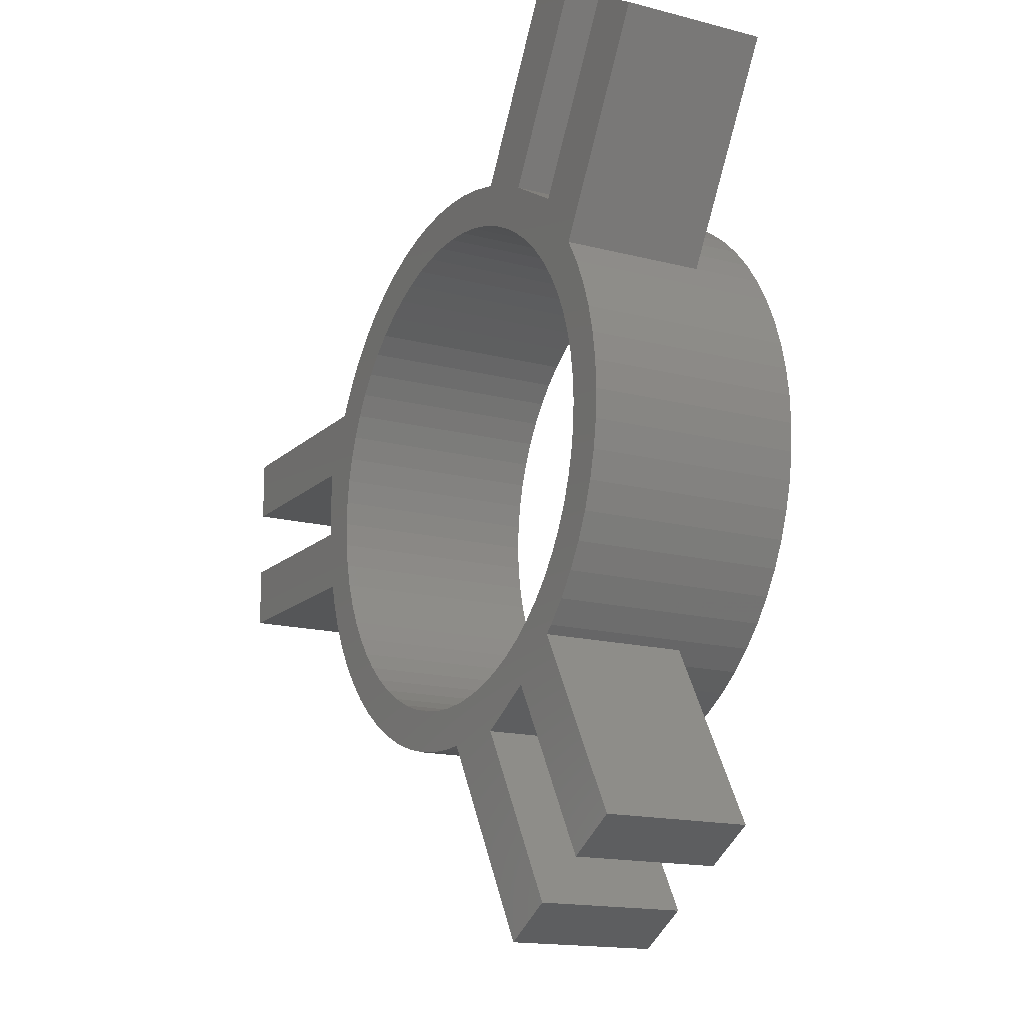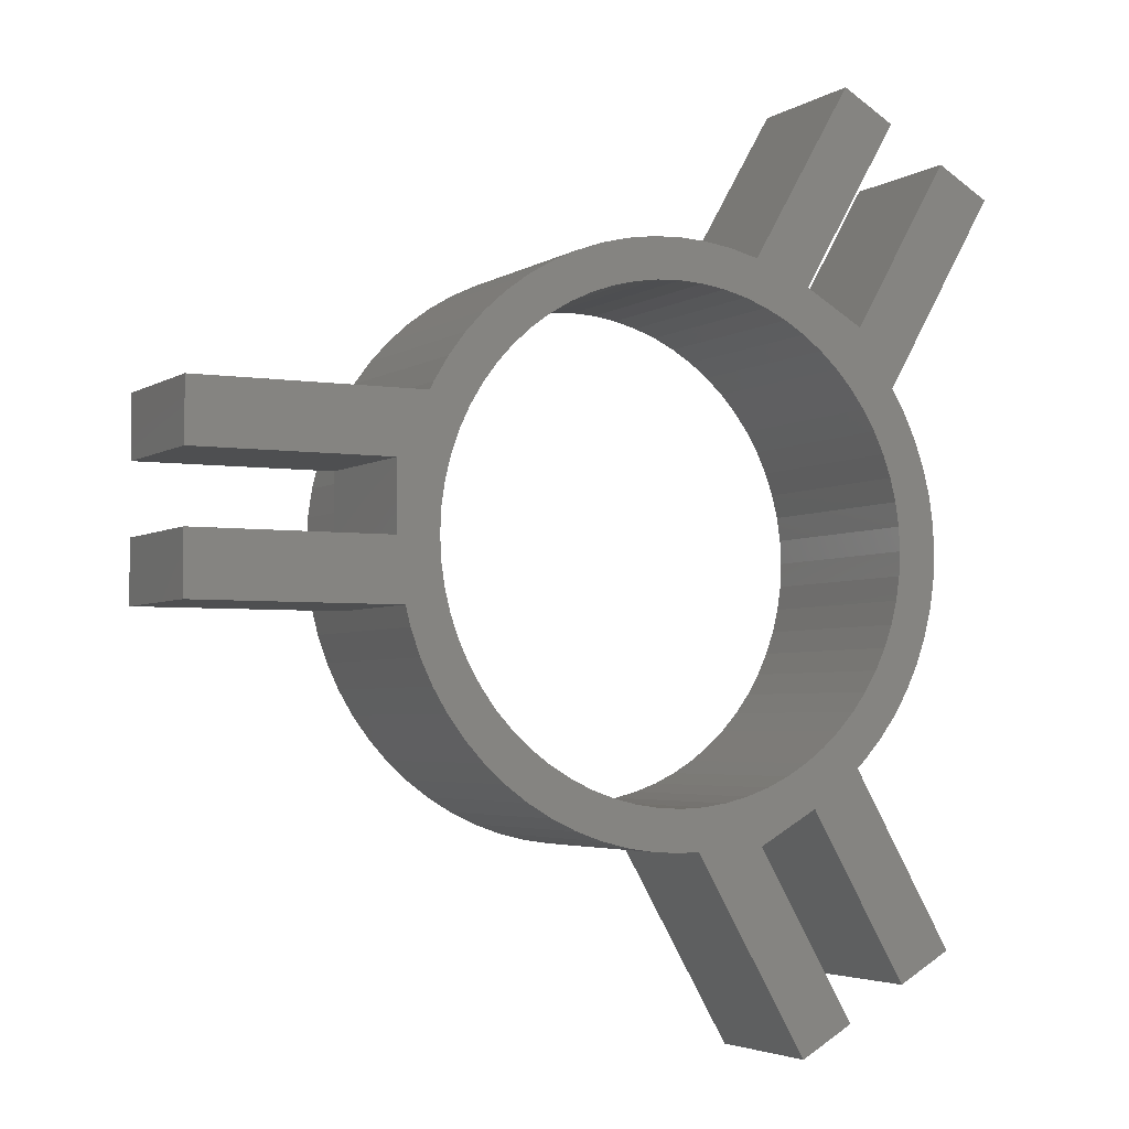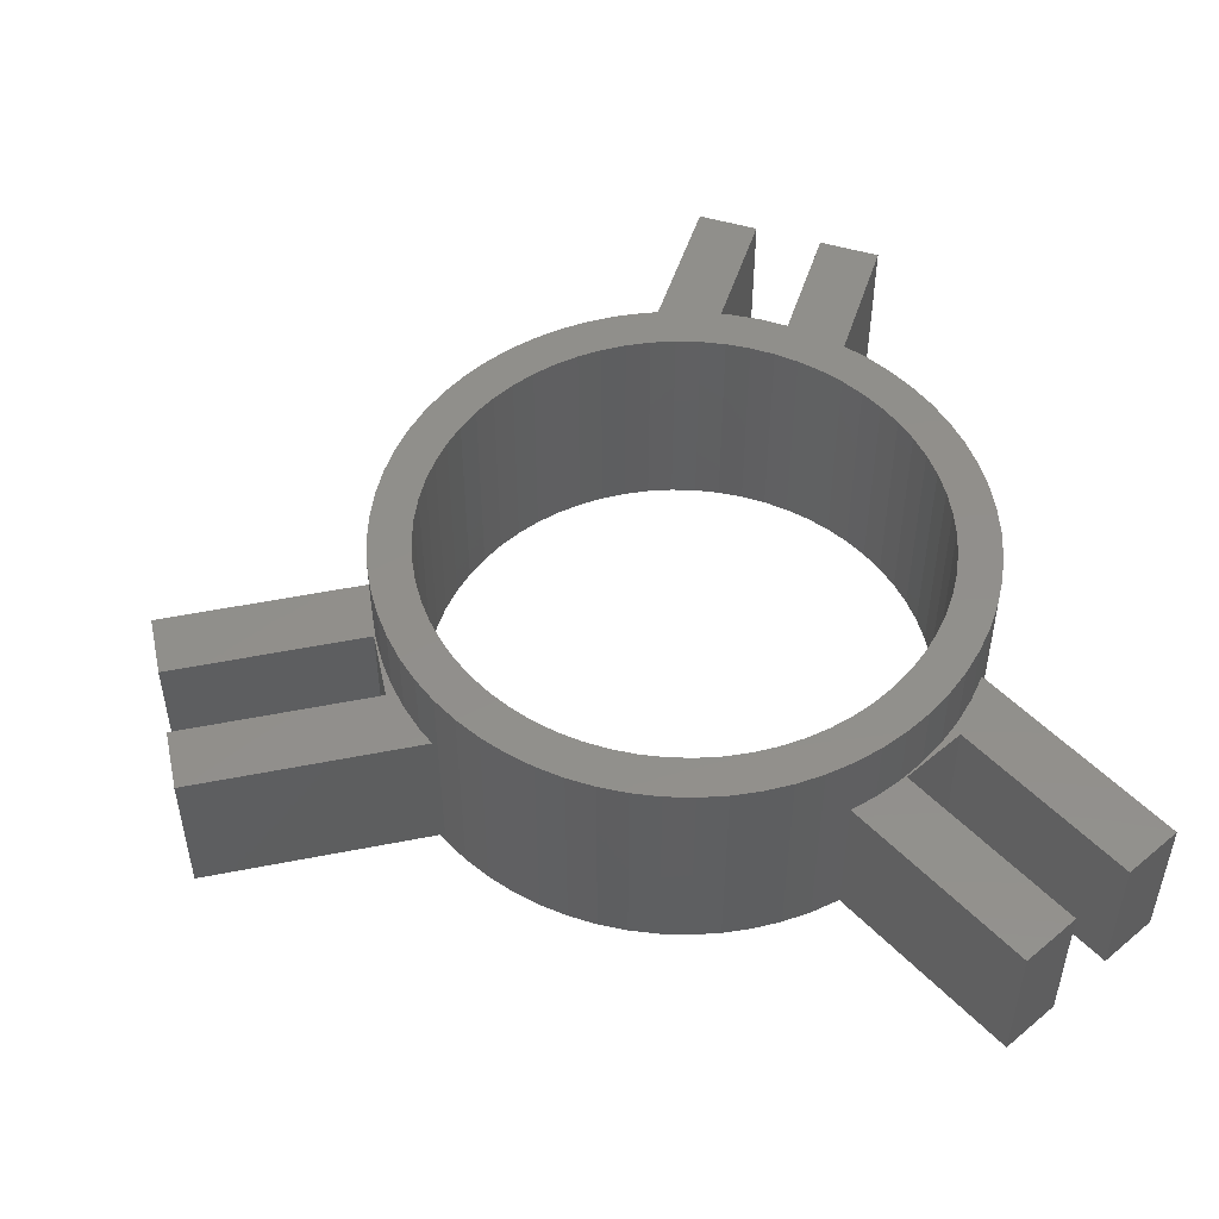
<metadata>
{"format":"stl","ext":"stl","renderer":"f3d","projection":"perspective","resolution":1024,"background":"white","views":[{"elev":-15.6,"azim":-118.9,"up":"+Y"},{"elev":-3.7,"azim":152.4,"up":"+Y"},{"elev":51.1,"azim":167.8,"up":"+Z"}]}
</metadata>
<code>
# stl→obj: 346 verts, 692 faces
v -1.171 -5.885 9.869e-16
v -1.815 -5.911 9.104e-16
v -1.742 -5.742 9.51e-16
v -2.754 -10.1 0
v -0.5881 -5.971 1.035e-15
v -0.3743 -5.982 1.057e-15
v -3.865 -9.461 0
v -2.296 -5.543 9.276e-16
v -2.828 -5.292 9.169e-16
v -3.056 -5.194 9.104e-16
v -3.333 -4.989 9.191e-16
v -5.106 -8.745 0
v -6.218 -8.103 0
v -3.806 -4.638 9.34e-16
v -4.076 -4.394 9.511e-16
v -2.296 -5.543 3
v -1.815 -5.911 3
v -1.742 -5.742 3
v -2.828 -5.292 3
v -3.056 -5.194 3
v -3.333 -4.989 3
v -5.106 -8.745 3
v -6.218 -8.103 3
v -3.806 -4.638 3
v -4.076 -4.394 3
v -1.171 -5.885 3
v -2.754 -10.1 3
v -0.5881 -5.971 3
v -0.3743 -5.982 3
v -3.865 -9.461 3
v 5.971 -0.5881 9.226e-16
v 10.13 -0.05 0
v 10.13 -1.333 0
v 5.971 0.5881 9.226e-16
v 6.026 -0.05 9.104e-16
v 6 0 9.162e-16
v 5.885 -1.171 9.418e-16
v 5.844 -1.333 9.509e-16
v 6.026 1.383 9.104e-16
v 10.13 2.667 0
v 10.13 1.383 0
v 5.885 1.171 9.418e-16
v 5.742 1.742 9.736e-16
v 5.543 2.296 1.018e-15
v 5.368 2.667 1.057e-15
v 10.13 2.667 3
v 6.026 1.383 3
v 10.13 1.383 3
v 5.971 0.5881 3
v 6.026 -0.05 3
v 6 0 3
v 5.885 1.171 3
v 5.742 1.742 3
v 5.543 2.296 3
v 5.368 2.667 3
v 5.971 -0.5881 3
v 10.13 -0.05 3
v 10.13 -1.333 3
v 5.885 -1.171 3
v 5.844 -1.333 3
v -3.333 4.989 9.191e-16
v -2.97 5.244 9.104e-16
v -2.828 5.292 9.169e-16
v -4.211 4.527 9.104e-16
v -3.806 4.638 9.34e-16
v -4.243 4.243 9.616e-16
v -4.638 3.806 1.002e-15
v -7.372 7.436 0
v -4.989 3.333 1.054e-15
v -4.996 3.321 1.055e-15
v -6.261 8.078 0
v -5.02 8.795 0
v -2.296 5.543 9.276e-16
v -3.908 9.436 0
v -1.77 5.732 9.498e-16
v -5.02 8.795 3
v -2.828 5.292 3
v -2.296 5.543 3
v -3.908 9.436 3
v -1.77 5.732 3
v -2.97 5.244 3
v -3.333 4.989 3
v -4.211 4.527 3
v -3.806 4.638 3
v -4.243 4.243 3
v -4.638 3.806 3
v -7.372 7.436 3
v -6.261 8.078 3
v -4.989 3.333 3
v -4.996 3.321 3
v 5.971 0.5881 0
v 6 0 0
v 6 0 4.5
v 5.971 0.5881 4.5
v -6 0 0
v -5.971 0.5881 4.5
v -5.971 0.5881 0
v -6 0 4.5
v 0.5881 5.971 0
v 0 6 4.5
v 0.5881 5.971 4.5
v 0 6 0
v -4.243 -4.243 0
v -4.638 -3.806 4.5
v -4.638 -3.806 0
v -4.243 -4.243 4.5
v 4.638 3.806 4.5
v 4.243 4.243 0
v 4.243 4.243 4.5
v 4.638 3.806 0
v -4.243 4.243 4.5
v -3.806 4.638 4.5
v -3.806 4.638 0
v -4.243 4.243 0
v -1.742 5.742 4.5
v -2.296 5.543 4.5
v -1.742 5.742 0
v -2.296 5.543 0
v 5.543 2.296 0
v 5.742 1.742 0
v 5.742 1.742 4.5
v 5.543 2.296 4.5
v 2.828 5.292 0
v 2.296 5.543 4.5
v 2.828 5.292 4.5
v 2.296 5.543 0
v 3.806 4.638 0
v 3.333 4.989 4.5
v 3.806 4.638 4.5
v 3.333 4.989 0
v -5.543 2.296 0
v -5.292 2.828 4.5
v -5.292 2.828 0
v -5.543 2.296 4.5
v -0.5881 5.971 0
v -1.171 5.885 4.5
v -0.5881 5.971 4.5
v -1.171 5.885 0
v 5.885 -1.171 4.5
v 5.742 -1.742 0
v 5.742 -1.742 4.5
v 5.885 -1.171 0
v 5.15 0 0
v 5.971 -0.5881 0
v 5.125 -0.5048 0
v 5.051 -1.005 0
v 5.125 0.5048 0
v 4.928 -1.495 0
v 5.543 -2.296 0
v 5.885 1.171 0
v 4.758 -1.971 0
v 5.292 -2.828 0
v 5.051 1.005 0
v 4.542 -2.428 0
v 4.989 -3.333 0
v 4.282 -2.861 0
v 4.638 -3.806 0
v 3.981 -3.267 0
v 4.243 -4.243 0
v 3.642 -3.642 0
v 3.806 -4.638 0
v 3.267 -3.981 0
v 3.333 -4.989 0
v 2.861 -4.282 0
v 2.828 -5.292 0
v 2.428 -4.542 0
v 2.296 -5.543 0
v 1.971 -4.758 0
v 1.742 -5.742 0
v 1.495 -4.928 0
v 1.171 -5.885 0
v 1.005 -5.051 0
v 0.5881 -5.971 0
v 0.5048 -5.125 0
v 0 -6 0
v 0 -5.15 0
v -0.5048 -5.125 0
v -0.5881 -5.971 0
v -1.005 -5.051 0
v -1.171 -5.885 0
v -1.495 -4.928 0
v -1.742 -5.742 0
v -1.971 -4.758 0
v -2.296 -5.543 0
v -2.428 -4.542 0
v -2.828 -5.292 0
v -2.861 -4.282 0
v -3.333 -4.989 0
v -3.267 -3.981 0
v -3.806 -4.638 0
v -3.642 -3.642 0
v -3.981 -3.267 0
v -4.282 -2.861 0
v -4.989 -3.333 0
v -4.542 -2.428 0
v -5.292 -2.828 0
v -4.758 -1.971 0
v -5.543 -2.296 0
v -4.928 -1.495 0
v -5.742 -1.742 0
v -5.051 -1.005 0
v 4.928 1.495 0
v 4.758 1.971 0
v 5.292 2.828 0
v 4.542 2.428 0
v 4.989 3.333 0
v 4.282 2.861 0
v 3.981 3.267 0
v 3.642 3.642 0
v 3.267 3.981 0
v 2.861 4.282 0
v 2.428 4.542 0
v 1.971 4.758 0
v 1.742 5.742 0
v 1.495 4.928 0
v 1.171 5.885 0
v 1.005 5.051 0
v 0.5048 5.125 0
v 0 5.15 0
v -0.5048 5.125 0
v -1.005 5.051 0
v -1.495 4.928 0
v -1.971 4.758 0
v -2.428 4.542 0
v -2.828 5.292 0
v -2.861 4.282 0
v -3.333 4.989 0
v -3.267 3.981 0
v -3.642 3.642 0
v -3.981 3.267 0
v -4.638 3.806 0
v -4.282 2.861 0
v -4.989 3.333 0
v -4.542 2.428 0
v -4.758 1.971 0
v -4.928 1.495 0
v -5.742 1.742 0
v -5.051 1.005 0
v -5.885 1.171 0
v -5.125 0.5048 0
v -5.15 0 0
v -5.885 -1.171 0
v -5.125 -0.5048 0
v -5.971 -0.5881 0
v 5.885 1.171 4.5
v 5.292 2.828 4.5
v 4.989 3.333 4.5
v 1.171 5.885 4.5
v 1.742 5.742 4.5
v -5.742 1.742 4.5
v -5.885 1.171 4.5
v -4.638 3.806 4.5
v -4.989 3.333 4.5
v 5.15 0 4.5
v 5.125 0.5048 4.5
v 5.971 -0.5881 4.5
v 5.051 1.005 4.5
v 5.125 -0.5048 4.5
v 4.928 1.495 4.5
v 4.758 1.971 4.5
v 5.051 -1.005 4.5
v 4.542 2.428 4.5
v 4.282 2.861 4.5
v 3.981 3.267 4.5
v 3.642 3.642 4.5
v 3.267 3.981 4.5
v 2.861 4.282 4.5
v 2.428 4.542 4.5
v 1.971 4.758 4.5
v 1.495 4.928 4.5
v 1.005 5.051 4.5
v 0.5048 5.125 4.5
v 0 5.15 4.5
v -0.5048 5.125 4.5
v -1.005 5.051 4.5
v -1.495 4.928 4.5
v -1.971 4.758 4.5
v -2.428 4.542 4.5
v -2.828 5.292 4.5
v -2.861 4.282 4.5
v -3.333 4.989 4.5
v -3.267 3.981 4.5
v -3.642 3.642 4.5
v -3.981 3.267 4.5
v -4.282 2.861 4.5
v -4.542 2.428 4.5
v -4.758 1.971 4.5
v -4.928 1.495 4.5
v -5.051 1.005 4.5
v 4.928 -1.495 4.5
v 5.543 -2.296 4.5
v 4.758 -1.971 4.5
v 5.292 -2.828 4.5
v 4.542 -2.428 4.5
v 4.989 -3.333 4.5
v 4.282 -2.861 4.5
v 4.638 -3.806 4.5
v 3.981 -3.267 4.5
v 4.243 -4.243 4.5
v 3.642 -3.642 4.5
v 3.806 -4.638 4.5
v 3.267 -3.981 4.5
v 3.333 -4.989 4.5
v 2.861 -4.282 4.5
v 2.828 -5.292 4.5
v 2.428 -4.542 4.5
v 2.296 -5.543 4.5
v 1.971 -4.758 4.5
v 1.742 -5.742 4.5
v 1.495 -4.928 4.5
v 1.171 -5.885 4.5
v 1.005 -5.051 4.5
v 0.5881 -5.971 4.5
v 0.5048 -5.125 4.5
v 0 -5.15 4.5
v 0 -6 4.5
v -0.5048 -5.125 4.5
v -0.5881 -5.971 4.5
v -1.005 -5.051 4.5
v -1.171 -5.885 4.5
v -1.495 -4.928 4.5
v -1.742 -5.742 4.5
v -1.971 -4.758 4.5
v -2.296 -5.543 4.5
v -2.428 -4.542 4.5
v -2.828 -5.292 4.5
v -2.861 -4.282 4.5
v -3.333 -4.989 4.5
v -3.267 -3.981 4.5
v -3.806 -4.638 4.5
v -3.642 -3.642 4.5
v -3.981 -3.267 4.5
v -4.282 -2.861 4.5
v -4.989 -3.333 4.5
v -4.542 -2.428 4.5
v -5.292 -2.828 4.5
v -4.758 -1.971 4.5
v -5.543 -2.296 4.5
v -4.928 -1.495 4.5
v -5.742 -1.742 4.5
v -5.051 -1.005 4.5
v -5.885 -1.171 4.5
v -5.125 -0.5048 4.5
v -5.971 -0.5881 4.5
v -5.15 0 4.5
v -5.125 0.5048 4.5
f 1 2 3
f 4 1 5
f 4 5 6
f 1 4 2
f 2 4 7
f 2 8 3
f 2 9 8
f 10 9 2
f 10 11 9
f 12 11 10
f 13 11 12
f 11 13 14
f 14 13 15
f 16 17 18
f 19 17 16
f 19 20 17
f 21 20 19
f 21 22 20
f 23 21 24
f 23 24 25
f 21 23 22
f 17 26 18
f 27 26 17
f 28 27 29
f 26 27 28
f 27 17 30
f 27 6 29
f 6 27 4
f 7 27 30
f 27 7 4
f 13 22 23
f 22 13 12
f 13 25 15
f 25 13 23
f 10 17 20
f 17 10 2
f 22 10 20
f 10 22 12
f 7 17 2
f 17 7 30
f 31 32 33
f 34 35 36
f 35 31 36
f 32 31 35
f 33 37 31
f 37 33 38
f 39 40 41
f 35 34 39
f 42 39 34
f 43 39 42
f 44 39 43
f 39 44 40
f 40 44 45
f 46 47 48
f 49 50 47
f 50 49 51
f 47 52 49
f 47 53 52
f 54 47 46
f 47 54 53
f 54 46 55
f 56 57 50
f 56 50 51
f 57 56 58
f 59 58 56
f 58 59 60
f 46 45 55
f 45 46 40
f 48 40 46
f 40 48 41
f 58 32 57
f 32 58 33
f 38 58 60
f 58 38 33
f 50 39 47
f 39 50 35
f 57 35 50
f 35 57 32
f 39 48 47
f 48 39 41
f 61 62 63
f 61 64 62
f 65 64 61
f 66 64 65
f 67 64 66
f 68 67 69
f 67 68 64
f 68 69 70
f 64 68 71
f 72 63 62
f 73 74 75
f 63 72 73
f 73 72 74
f 76 77 78
f 79 78 80
f 76 78 79
f 77 76 81
f 81 82 77
f 83 82 81
f 83 84 82
f 83 85 84
f 83 86 85
f 87 86 83
f 87 83 88
f 86 87 89
f 89 87 90
f 70 87 68
f 87 70 90
f 71 87 88
f 87 71 68
f 74 76 79
f 76 74 72
f 80 74 79
f 74 80 75
f 62 83 81
f 83 62 64
f 62 76 72
f 76 62 81
f 83 71 88
f 71 83 64
f 36 91 34
f 91 36 92
f 93 49 94
f 49 93 51
f 95 96 97
f 96 95 98
f 99 100 101
f 100 99 102
f 103 104 105
f 104 103 106
f 107 108 109
f 108 107 110
f 84 111 112
f 111 84 85
f 113 66 65
f 66 113 114
f 115 80 116
f 117 80 115
f 80 117 75
f 118 75 117
f 75 118 73
f 116 80 78
f 43 119 44
f 119 43 120
f 121 54 122
f 54 121 53
f 123 124 125
f 124 123 126
f 127 128 129
f 128 127 130
f 131 132 133
f 132 131 134
f 135 136 137
f 136 135 138
f 139 60 59
f 140 60 141
f 141 60 139
f 38 142 37
f 38 140 142
f 60 140 38
f 143 92 144
f 145 144 142
f 92 143 91
f 146 142 140
f 147 91 143
f 148 140 149
f 91 147 150
f 151 149 152
f 153 150 147
f 150 153 120
f 144 145 143
f 142 146 145
f 154 152 155
f 140 148 146
f 149 151 148
f 156 155 157
f 152 154 151
f 155 156 154
f 158 157 159
f 157 158 156
f 160 159 161
f 159 160 158
f 162 161 163
f 161 162 160
f 163 164 162
f 165 164 163
f 165 166 164
f 167 166 165
f 167 168 166
f 169 168 167
f 169 170 168
f 171 170 169
f 171 172 170
f 173 172 171
f 173 174 172
f 175 174 173
f 175 176 174
f 175 177 176
f 178 177 175
f 178 179 177
f 180 179 178
f 180 181 179
f 182 181 180
f 182 183 181
f 184 183 182
f 184 185 183
f 186 185 184
f 186 187 185
f 188 187 186
f 187 188 189
f 190 189 188
f 189 190 191
f 103 191 190
f 191 103 192
f 105 192 103
f 192 105 193
f 194 193 105
f 193 194 195
f 196 195 194
f 195 196 197
f 198 197 196
f 197 198 199
f 200 199 198
f 199 200 201
f 202 120 153
f 120 202 119
f 203 119 202
f 119 203 204
f 205 204 203
f 204 205 206
f 207 206 205
f 206 207 110
f 208 110 207
f 110 208 108
f 209 108 208
f 108 209 127
f 210 127 209
f 127 210 130
f 211 130 210
f 211 123 130
f 212 123 211
f 212 126 123
f 213 126 212
f 213 214 126
f 215 214 213
f 215 216 214
f 217 216 215
f 217 99 216
f 218 99 217
f 219 99 218
f 219 102 99
f 220 102 219
f 220 135 102
f 221 135 220
f 221 138 135
f 222 138 221
f 222 117 138
f 223 117 222
f 223 118 117
f 224 118 223
f 224 225 118
f 226 225 224
f 227 226 228
f 226 227 225
f 113 228 229
f 228 113 227
f 114 229 230
f 229 114 113
f 231 230 232
f 233 232 234
f 230 231 114
f 133 234 235
f 131 235 236
f 232 233 231
f 237 236 238
f 239 238 240
f 97 240 241
f 242 201 200
f 234 133 233
f 201 242 243
f 235 131 133
f 244 243 242
f 236 237 131
f 243 244 241
f 238 239 237
f 95 241 244
f 240 97 239
f 241 95 97
f 42 120 43
f 120 42 150
f 245 53 121
f 53 245 52
f 34 150 42
f 150 34 91
f 94 52 245
f 52 94 49
f 246 206 247
f 206 246 204
f 247 110 107
f 110 247 206
f 246 55 204
f 122 55 246
f 55 122 54
f 45 204 55
f 119 45 44
f 45 119 204
f 214 248 249
f 248 214 216
f 126 249 124
f 249 126 214
f 216 101 248
f 101 216 99
f 130 125 128
f 125 130 123
f 108 129 109
f 129 108 127
f 239 250 237
f 250 239 251
f 233 67 231
f 67 233 69
f 89 252 86
f 252 89 253
f 86 111 85
f 111 86 252
f 231 66 114
f 66 231 67
f 233 70 69
f 70 133 90
f 133 70 233
f 90 253 89
f 132 90 133
f 90 132 253
f 237 134 131
f 134 237 250
f 97 251 239
f 251 97 96
f 254 93 94
f 255 94 245
f 93 254 256
f 257 245 121
f 258 256 254
f 259 121 122
f 256 258 139
f 260 122 246
f 261 139 258
f 139 261 141
f 94 255 254
f 245 257 255
f 262 246 247
f 121 259 257
f 122 260 259
f 263 247 107
f 246 262 260
f 247 263 262
f 264 107 109
f 107 264 263
f 265 109 129
f 109 265 264
f 266 129 128
f 129 266 265
f 128 267 266
f 125 267 128
f 125 268 267
f 124 268 125
f 124 269 268
f 249 269 124
f 249 270 269
f 248 270 249
f 248 271 270
f 101 271 248
f 101 272 271
f 100 272 101
f 100 273 272
f 100 274 273
f 137 274 100
f 137 275 274
f 136 275 137
f 136 276 275
f 115 276 136
f 115 277 276
f 116 277 115
f 116 278 277
f 279 278 116
f 279 280 278
f 281 280 279
f 280 281 282
f 112 282 281
f 282 112 283
f 111 283 112
f 283 111 284
f 252 284 111
f 284 252 285
f 253 285 252
f 285 253 286
f 132 286 253
f 286 132 287
f 134 287 132
f 287 134 288
f 250 288 134
f 288 250 289
f 290 141 261
f 141 290 291
f 292 291 290
f 291 292 293
f 294 293 292
f 293 294 295
f 296 295 294
f 295 296 297
f 298 297 296
f 297 298 299
f 300 299 298
f 299 300 301
f 302 301 300
f 301 302 303
f 304 303 302
f 304 305 303
f 306 305 304
f 306 307 305
f 308 307 306
f 308 309 307
f 310 309 308
f 310 311 309
f 312 311 310
f 312 313 311
f 314 313 312
f 315 313 314
f 315 316 313
f 317 316 315
f 317 318 316
f 319 318 317
f 319 320 318
f 321 320 319
f 321 322 320
f 323 322 321
f 323 324 322
f 325 324 323
f 325 326 324
f 327 326 325
f 328 327 329
f 327 328 326
f 330 329 331
f 329 330 328
f 106 331 332
f 331 106 330
f 104 332 333
f 334 333 335
f 332 104 106
f 336 335 337
f 338 337 339
f 333 334 104
f 340 339 341
f 342 341 343
f 344 343 345
f 251 289 250
f 335 336 334
f 289 251 346
f 337 338 336
f 96 346 251
f 339 340 338
f 346 96 345
f 341 342 340
f 98 345 96
f 343 344 342
f 345 98 344
f 225 61 63
f 61 225 227
f 77 281 279
f 281 77 82
f 118 63 73
f 63 118 225
f 78 279 116
f 279 78 77
f 227 65 61
f 65 227 113
f 82 112 281
f 112 82 84
f 138 115 136
f 115 138 117
f 102 137 100
f 137 102 135
f 175 313 316
f 313 175 173
f 171 309 311
f 309 171 169
f 163 301 303
f 301 163 161
f 167 305 307
f 305 167 165
f 299 157 297
f 157 299 159
f 106 25 330
f 103 25 106
f 25 103 15
f 190 15 103
f 15 190 14
f 330 25 24
f 188 9 11
f 9 188 186
f 21 326 328
f 326 21 19
f 184 3 8
f 3 184 182
f 16 322 324
f 322 16 18
f 180 5 1
f 5 180 178
f 26 318 320
f 318 26 28
f 194 336 196
f 336 194 334
f 196 338 198
f 338 196 336
f 105 334 194
f 334 105 104
f 200 342 242
f 342 200 340
f 198 340 200
f 340 198 338
f 244 98 95
f 98 244 344
f 173 311 313
f 311 173 171
f 169 307 309
f 307 169 167
f 161 299 301
f 299 161 159
f 165 303 305
f 303 165 163
f 297 155 295
f 155 297 157
f 293 149 291
f 149 293 152
f 291 140 141
f 140 291 149
f 295 152 293
f 152 295 155
f 37 144 31
f 144 37 142
f 139 56 256
f 56 139 59
f 256 51 93
f 51 256 56
f 31 92 36
f 92 31 144
f 190 11 14
f 11 190 188
f 24 328 330
f 328 24 21
f 186 8 9
f 8 186 184
f 19 324 326
f 324 19 16
f 182 1 3
f 1 182 180
f 18 320 322
f 320 18 26
f 29 318 28
f 318 29 316
f 175 29 6
f 178 6 5
f 29 175 316
f 175 6 178
f 242 344 244
f 344 242 342
f 143 255 147
f 255 143 254
f 345 240 346
f 240 345 241
f 220 273 274
f 273 220 219
f 174 315 314
f 315 174 176
f 210 265 266
f 265 210 209
f 284 229 283
f 229 284 230
f 224 277 278
f 277 224 223
f 203 262 205
f 262 203 260
f 215 269 270
f 269 215 213
f 212 267 268
f 267 212 211
f 287 234 286
f 234 287 235
f 286 232 285
f 232 286 234
f 222 275 276
f 275 222 221
f 168 310 308
f 310 168 170
f 153 259 202
f 259 153 257
f 147 257 153
f 257 147 255
f 202 260 203
f 260 202 259
f 207 264 208
f 264 207 263
f 208 265 209
f 265 208 264
f 218 271 272
f 271 218 217
f 219 272 273
f 272 219 218
f 213 268 269
f 268 213 212
f 211 266 267
f 266 211 210
f 288 235 287
f 235 288 236
f 346 238 289
f 238 346 240
f 228 280 282
f 280 228 226
f 223 276 277
f 276 223 222
f 221 274 275
f 274 221 220
f 145 254 143
f 254 145 258
f 160 298 158
f 298 160 300
f 166 308 306
f 308 166 168
f 205 263 207
f 263 205 262
f 217 270 271
f 270 217 215
f 285 230 284
f 230 285 232
f 289 236 288
f 236 289 238
f 229 282 283
f 282 229 228
f 226 278 280
f 278 226 224
f 148 261 146
f 261 148 290
f 160 302 300
f 302 160 162
f 151 290 148
f 290 151 292
f 154 292 151
f 292 154 294
f 156 294 154
f 294 156 296
f 158 296 156
f 296 158 298
f 331 192 332
f 192 331 191
f 339 201 341
f 201 339 199
f 343 241 345
f 241 343 243
f 172 314 312
f 314 172 174
f 146 258 145
f 258 146 261
f 164 306 304
f 306 164 166
f 162 304 302
f 304 162 164
f 177 319 317
f 319 177 179
f 176 317 315
f 317 176 177
f 189 331 329
f 331 189 191
f 332 193 333
f 193 332 192
f 337 199 339
f 199 337 197
f 341 243 343
f 243 341 201
f 170 312 310
f 312 170 172
f 179 321 319
f 321 179 181
f 187 329 327
f 329 187 189
f 183 325 323
f 325 183 185
f 185 327 325
f 327 185 187
f 181 323 321
f 323 181 183
f 335 197 337
f 197 335 195
f 333 195 335
f 195 333 193

</code>
